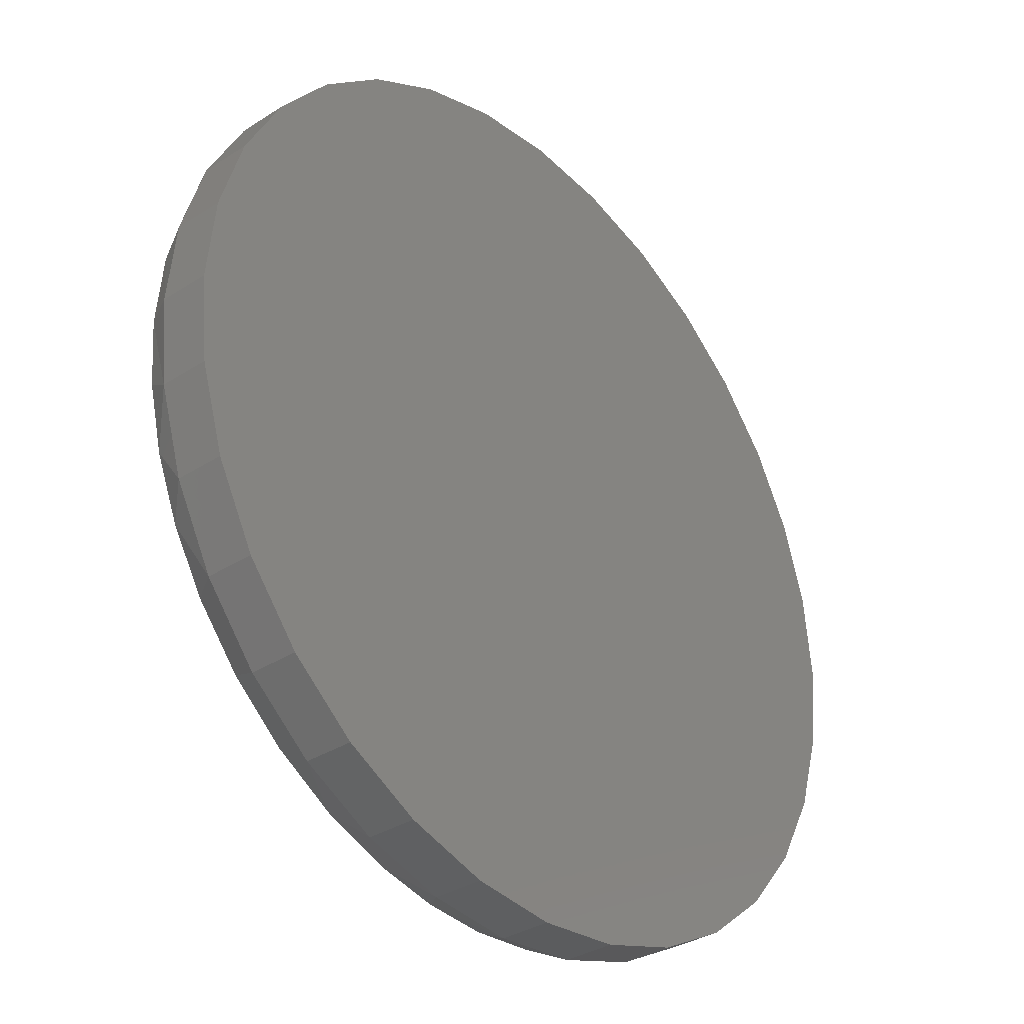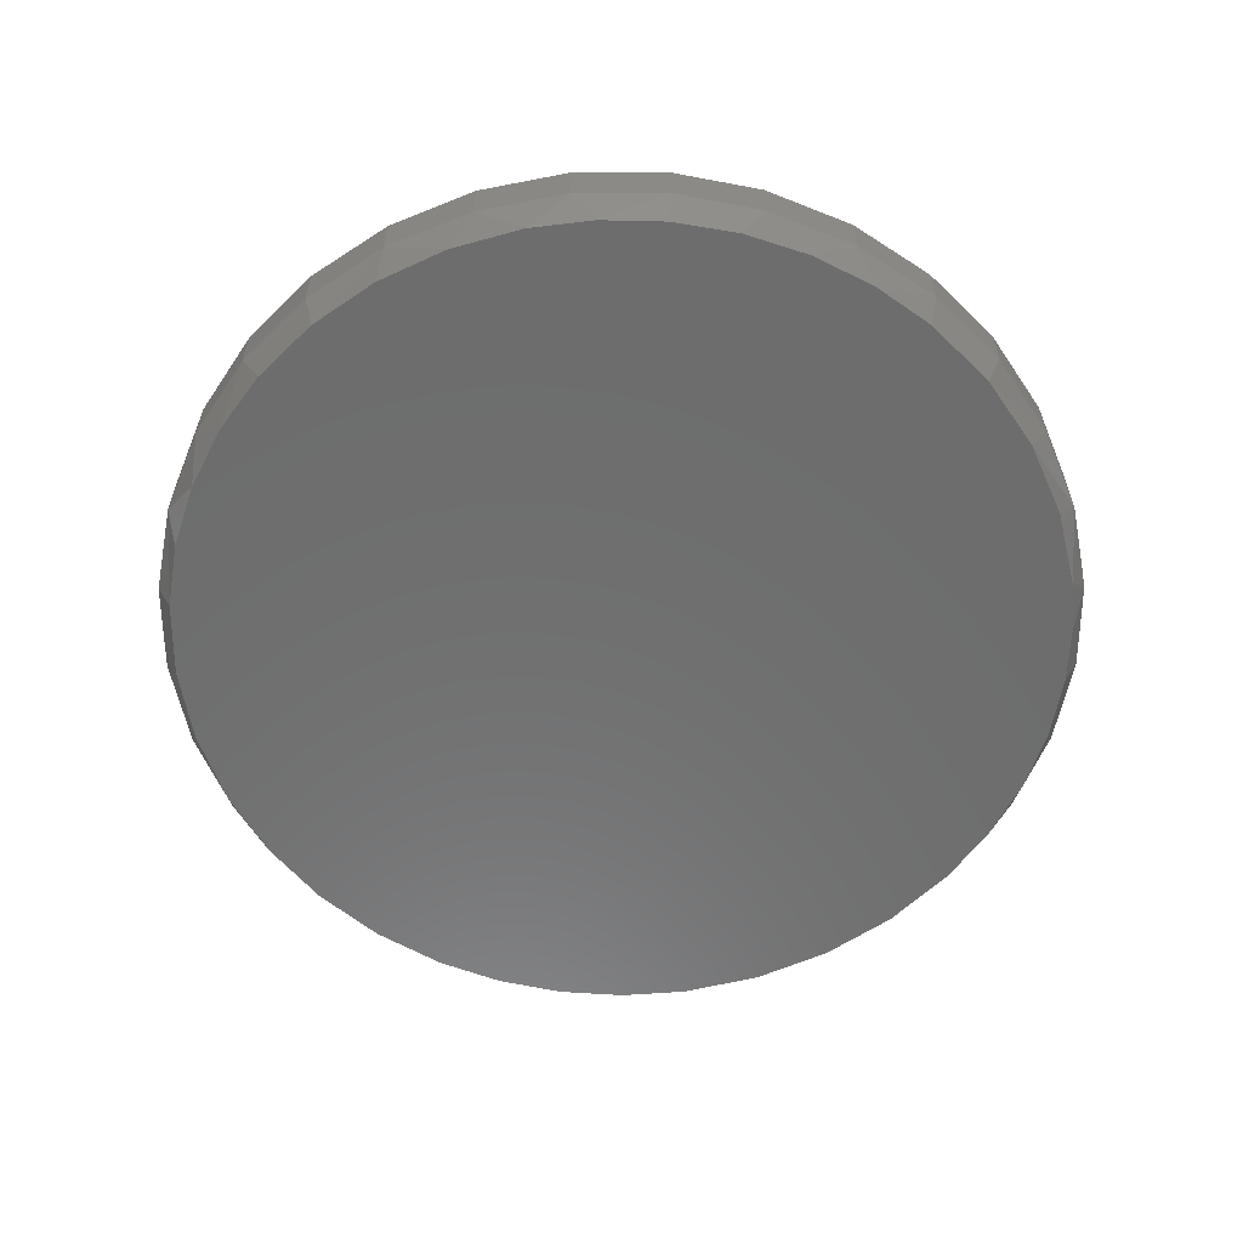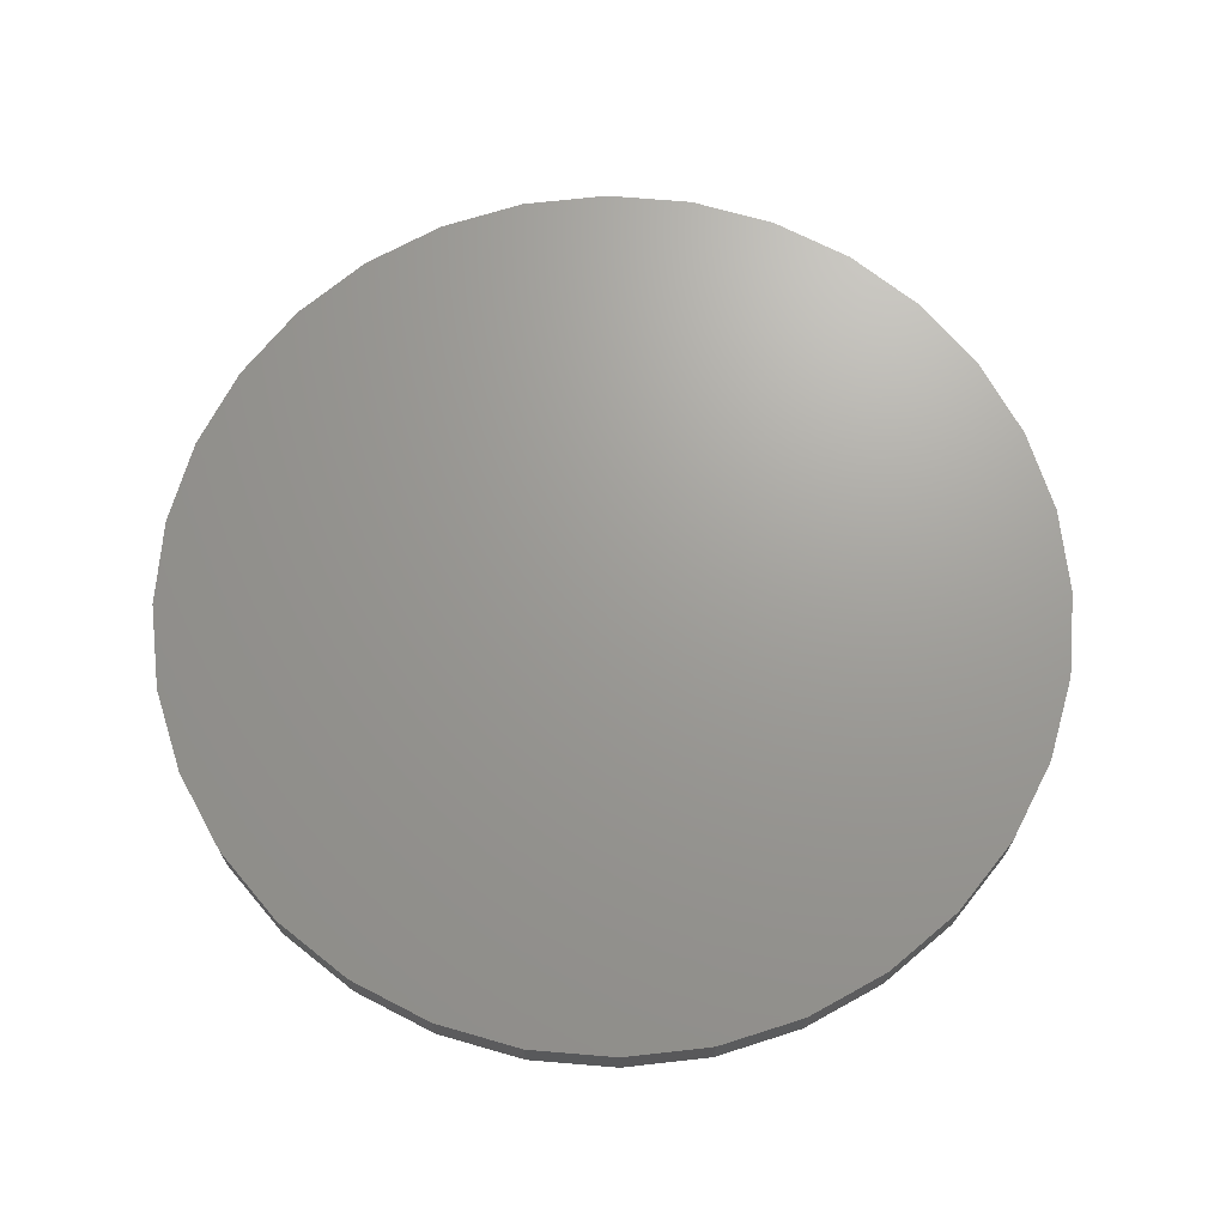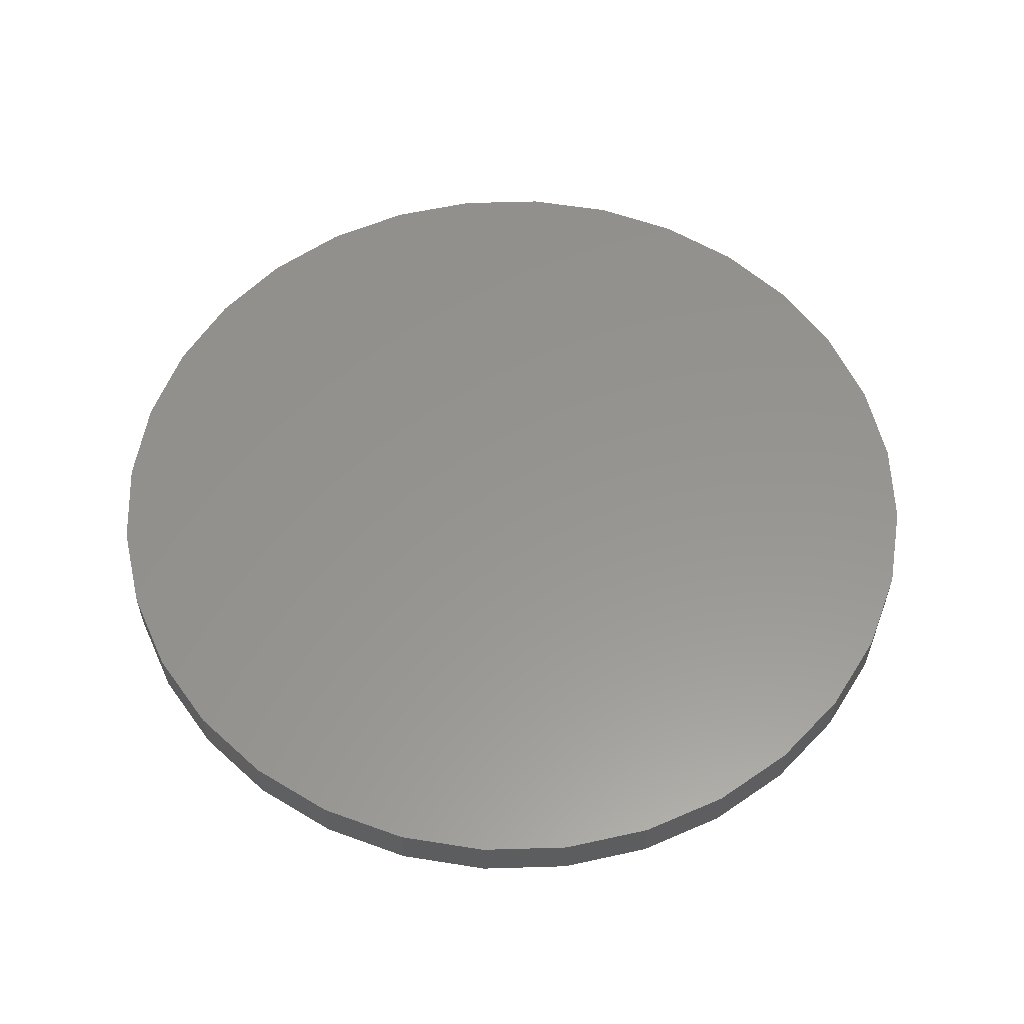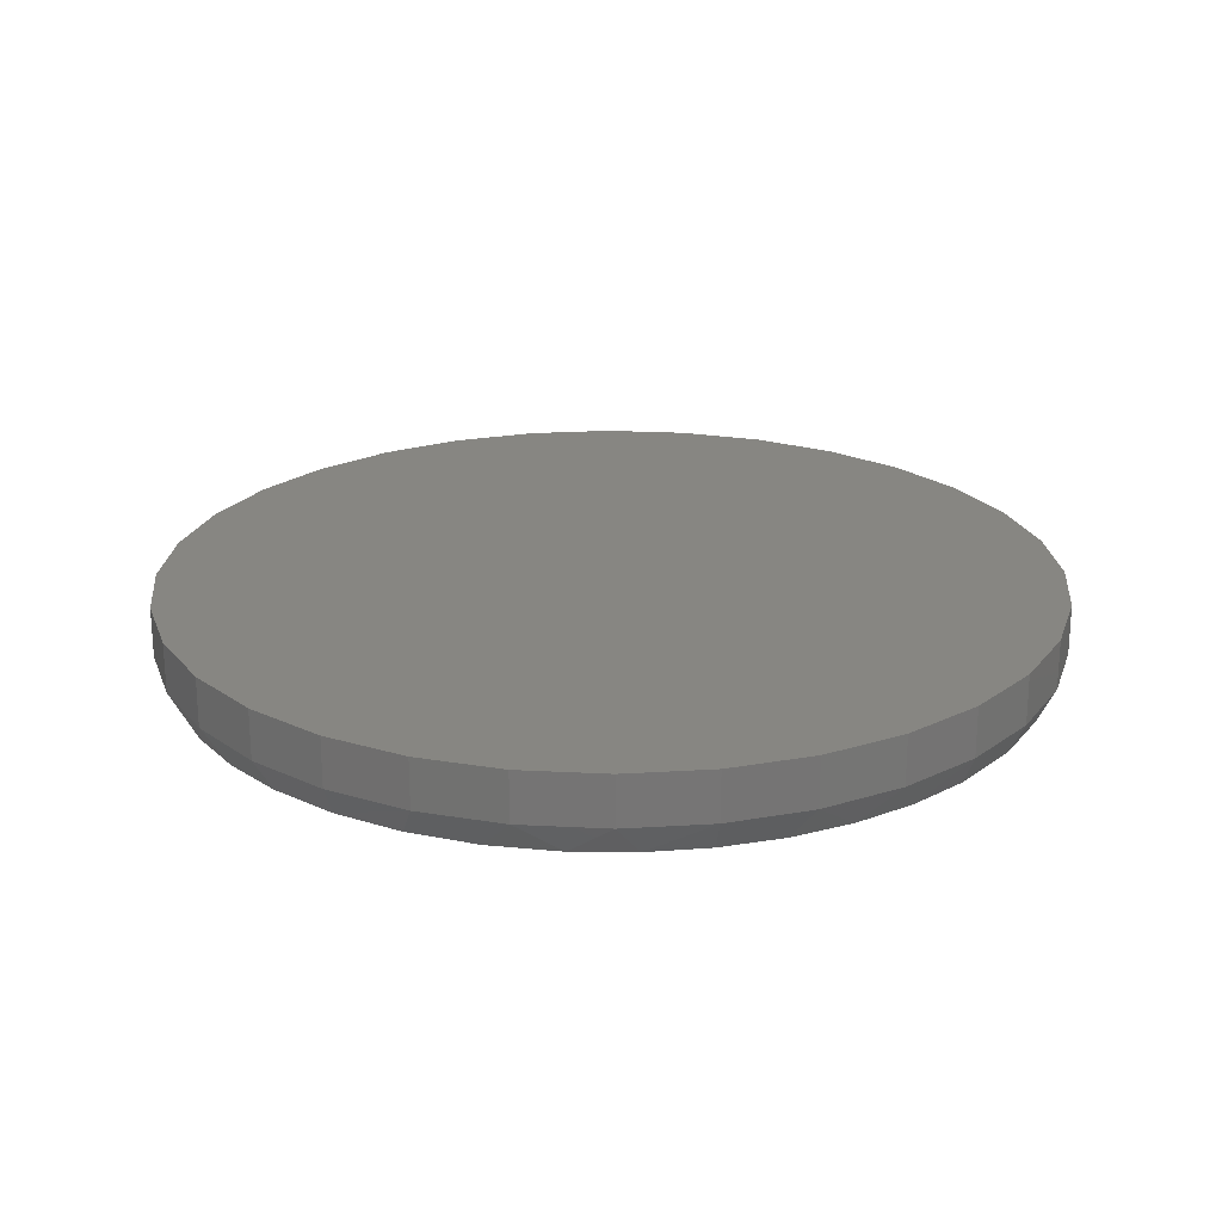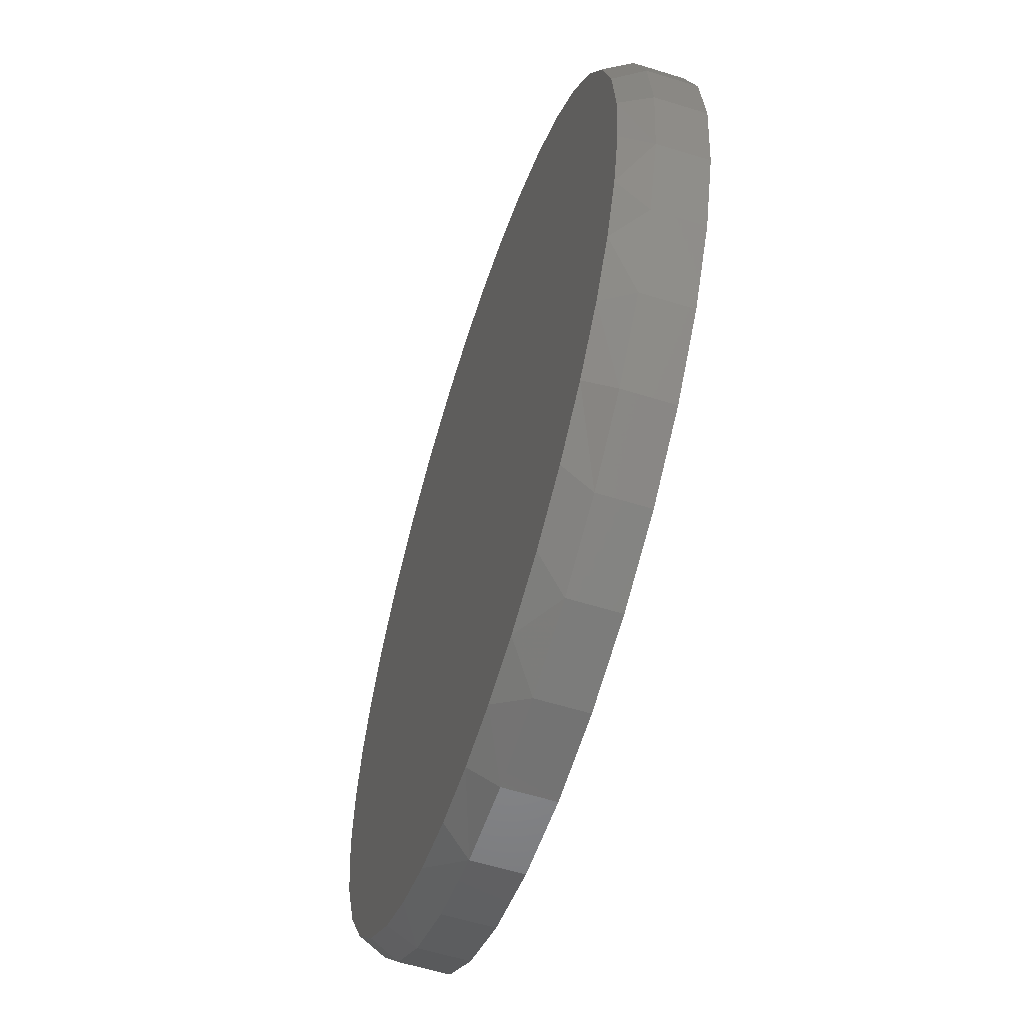
<metadata>
{"format":"stl","ext":"stl","renderer":"f3d","projection":"perspective","resolution":1024,"background":"white","views":[{"elev":-33.9,"azim":-48.9,"up":"+Y"},{"elev":-59.2,"azim":-5.5,"up":"+Z"},{"elev":69.2,"azim":-68.3,"up":"+Z"},{"elev":57.5,"azim":127.6,"up":"+Z"},{"elev":22.4,"azim":-11.7,"up":"+Z"},{"elev":-59.2,"azim":-107.7,"up":"+Y"}]}
</metadata>
<code>
# stl→obj: 103 verts, 202 faces
v -0.127 0.6576 0
v -0.02691 0.6704 0
v 0.07393 0.668 0
v 0.1733 0.6506 0
v 0.2874 0.6103 0
v -0.224 0.63 0
v -0.329 0.5807 0
v 0.3924 0.5502 0
v -0.4239 0.514 0
v 0.485 0.4722 0
v -0.5059 0.432 0
v 0.6492 0.1983 0
v -0.6225 0.2306 0
v 0.6124 0.2919 0
v -0.5726 0.3371 0
v 0.562 0.3789 0
v 0.007895 -0.6713 0
v -0.08969 -0.6642 0
v 0.1082 -0.6638 0
v -0.1852 -0.6429 0
v 0.2062 -0.6413 0
v -0.2892 -0.602 0
v 0.2998 -0.6045 0
v -0.385 -0.5443 0
v 0.3868 -0.5541 0
v -0.4698 -0.4716 0
v 0.4801 -0.4771 0
v -0.5414 -0.3858 0
v 0.5581 -0.3846 0
v -0.5939 -0.2976 0
v 0.6182 -0.2795 0
v -0.6322 -0.2023 0
v 0.6585 -0.1654 0
v -0.6556 -0.1024 0
v 0.674 -0.08333 0
v -0.6634 1.045e-07 0
v 0.6792 -7.216e-16 0
v -0.6531 0.1171 0
v 0.6717 0.1003 0
v 0.7026 -7.872e-16 0.04688
v 0.7026 0 0.125
v 0.6893 -0.1355 0.04688
v 0.6893 -0.1355 0.125
v 0.6497 -0.2659 0.04688
v 0.6497 -0.2659 0.125
v 0.5855 -0.386 0.04688
v 0.5855 -0.386 0.125
v 0.4991 -0.4913 0.04688
v 0.4991 -0.4913 0.125
v 0.3939 -0.5777 0.04688
v 0.3939 -0.5777 0.125
v 0.2738 -0.6419 0.04688
v 0.2738 -0.6419 0.125
v 0.1434 -0.6814 0.04688
v 0.1434 -0.6814 0.125
v 0.007895 -0.6947 0.04688
v 0.007895 -0.6947 0.125
v -0.1276 -0.6814 0.04688
v -0.1276 -0.6814 0.125
v -0.258 -0.6419 0.04688
v -0.258 -0.6419 0.125
v -0.3781 -0.5777 0.04688
v -0.3781 -0.5777 0.125
v -0.4834 -0.4913 0.04688
v -0.4834 -0.4913 0.125
v -0.5698 -0.386 0.04688
v -0.5698 -0.386 0.125
v -0.634 -0.2659 0.04688
v -0.634 -0.2659 0.125
v -0.6735 -0.1355 0.04688
v -0.6735 -0.1355 0.125
v -0.6868 3.936e-16 0.04688
v -0.6868 3.936e-16 0.125
v -0.6735 0.1355 0.04688
v -0.6735 0.1355 0.125
v -0.634 0.2659 0.04688
v -0.634 0.2659 0.125
v -0.5698 0.386 0.04688
v -0.5698 0.386 0.125
v -0.4834 0.4913 0.04688
v -0.4834 0.4913 0.125
v -0.3781 0.5777 0.04688
v -0.3781 0.5777 0.125
v -0.258 0.6419 0.04688
v -0.258 0.6419 0.125
v -0.1276 0.6814 0.04688
v -0.1276 0.6814 0.125
v 0.007895 0.6947 0.04688
v 0.007895 0.6947 0.125
v 0.1434 0.6814 0.04688
v 0.1434 0.6814 0.125
v 0.2738 0.6419 0.04688
v 0.2738 0.6419 0.125
v 0.3939 0.5777 0.04688
v 0.3939 0.5777 0.125
v 0.4991 0.4913 0.04688
v 0.4991 0.4913 0.125
v 0.5855 0.386 0.04688
v 0.5855 0.386 0.125
v 0.6497 0.2659 0.04688
v 0.6497 0.2659 0.125
v 0.6893 0.1355 0.04688
v 0.6893 0.1355 0.125
f 1 2 3
f 3 4 1
f 1 4 5
f 1 5 6
f 6 5 7
f 7 5 8
f 7 8 9
f 9 8 10
f 9 10 11
f 12 13 14
f 14 13 15
f 14 15 16
f 16 15 11
f 16 11 10
f 17 18 19
f 19 18 20
f 19 20 21
f 21 20 22
f 21 22 23
f 23 22 24
f 23 24 25
f 25 24 26
f 25 26 27
f 27 26 28
f 27 28 29
f 29 28 30
f 29 30 31
f 31 30 32
f 31 32 33
f 33 32 34
f 33 34 35
f 35 34 36
f 35 36 37
f 37 36 38
f 37 38 39
f 39 38 13
f 39 13 12
f 40 41 42
f 42 41 43
f 42 43 44
f 44 43 45
f 44 45 46
f 46 45 47
f 46 47 48
f 48 47 49
f 48 49 50
f 50 49 51
f 50 51 52
f 52 51 53
f 52 53 54
f 54 53 55
f 54 55 56
f 56 55 57
f 56 57 58
f 58 57 59
f 58 59 60
f 60 59 61
f 60 61 62
f 62 61 63
f 62 63 64
f 64 63 65
f 64 65 66
f 66 65 67
f 66 67 68
f 68 67 69
f 68 69 70
f 70 69 71
f 70 71 72
f 72 71 73
f 72 73 74
f 74 73 75
f 74 75 76
f 76 75 77
f 76 77 78
f 78 77 79
f 78 79 80
f 80 79 81
f 80 81 82
f 82 81 83
f 82 83 84
f 84 83 85
f 84 85 86
f 86 85 87
f 86 87 88
f 88 87 89
f 88 89 90
f 90 89 91
f 90 91 92
f 92 91 93
f 92 93 94
f 94 93 95
f 94 95 96
f 96 95 97
f 96 97 98
f 98 97 99
f 98 99 100
f 100 99 101
f 100 101 102
f 102 101 103
f 102 103 40
f 40 103 41
f 12 100 102
f 14 98 100
f 14 100 12
f 4 90 92
f 4 92 5
f 3 88 90
f 3 90 4
f 7 82 84
f 7 84 6
f 9 11 80
f 80 82 9
f 9 82 7
f 11 15 78
f 78 80 11
f 76 78 15
f 40 37 102
f 102 37 39
f 102 39 12
f 36 72 38
f 38 72 74
f 38 74 13
f 13 74 76
f 13 76 15
f 5 92 8
f 8 92 94
f 8 94 10
f 10 94 96
f 10 96 16
f 16 96 98
f 16 98 14
f 6 84 1
f 1 84 86
f 1 86 2
f 2 86 88
f 2 88 3
f 40 35 37
f 40 42 35
f 32 68 70
f 30 66 68
f 30 68 32
f 28 66 30
f 22 60 62
f 20 58 60
f 20 60 22
f 52 21 23
f 52 54 21
f 21 54 19
f 50 52 23
f 44 31 33
f 35 42 33
f 42 44 33
f 72 36 70
f 70 36 34
f 70 34 32
f 66 28 64
f 64 28 26
f 64 26 62
f 62 26 24
f 62 24 22
f 19 54 17
f 17 54 56
f 17 56 18
f 18 56 58
f 18 58 20
f 31 44 29
f 29 44 46
f 29 46 27
f 27 46 48
f 27 48 25
f 25 48 50
f 25 50 23
f 87 91 89
f 91 87 93
f 93 87 85
f 93 85 95
f 95 85 83
f 95 83 97
f 97 83 81
f 97 81 99
f 99 81 79
f 99 79 101
f 101 79 77
f 101 77 103
f 103 77 75
f 103 75 41
f 41 75 73
f 41 73 43
f 43 73 71
f 43 71 45
f 45 71 69
f 45 69 47
f 47 69 67
f 47 67 49
f 49 67 65
f 49 65 51
f 51 65 63
f 51 63 53
f 53 63 61
f 53 61 55
f 55 61 59
f 55 59 57

</code>
